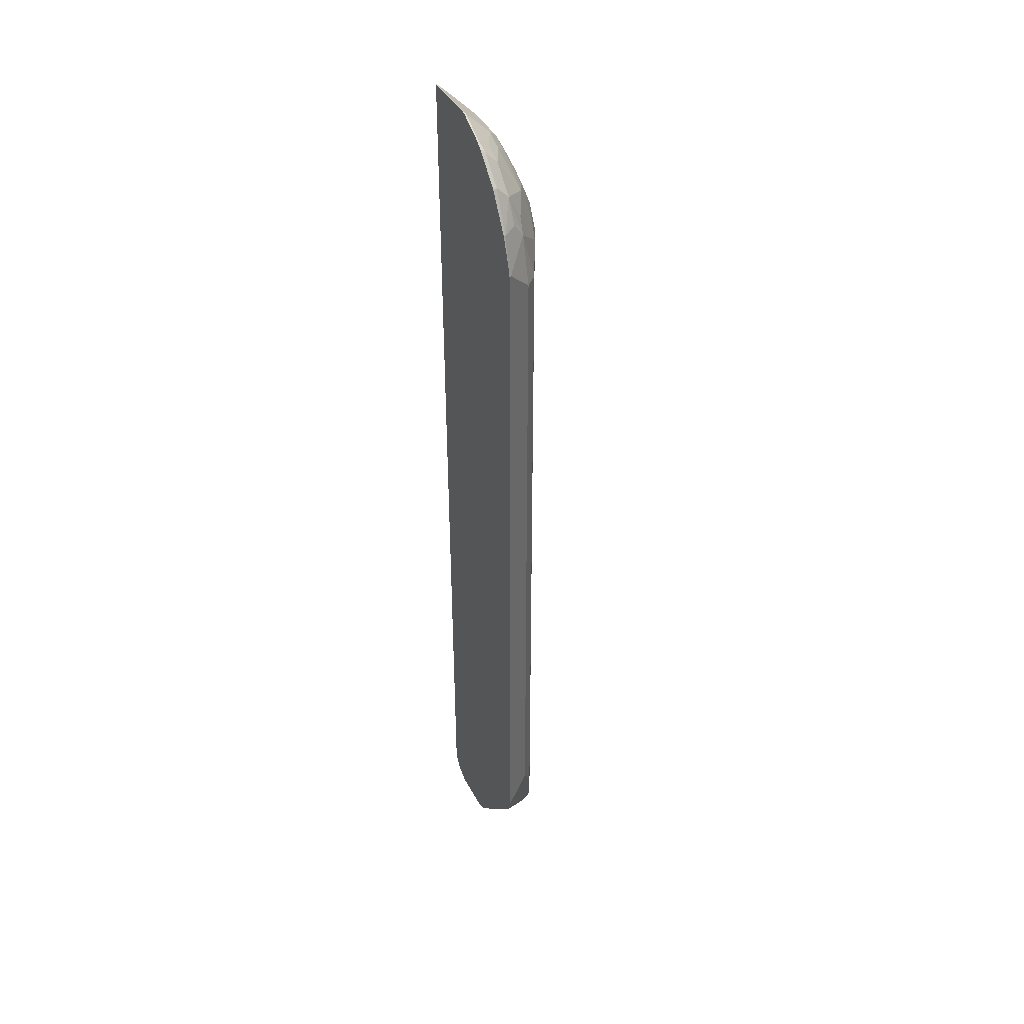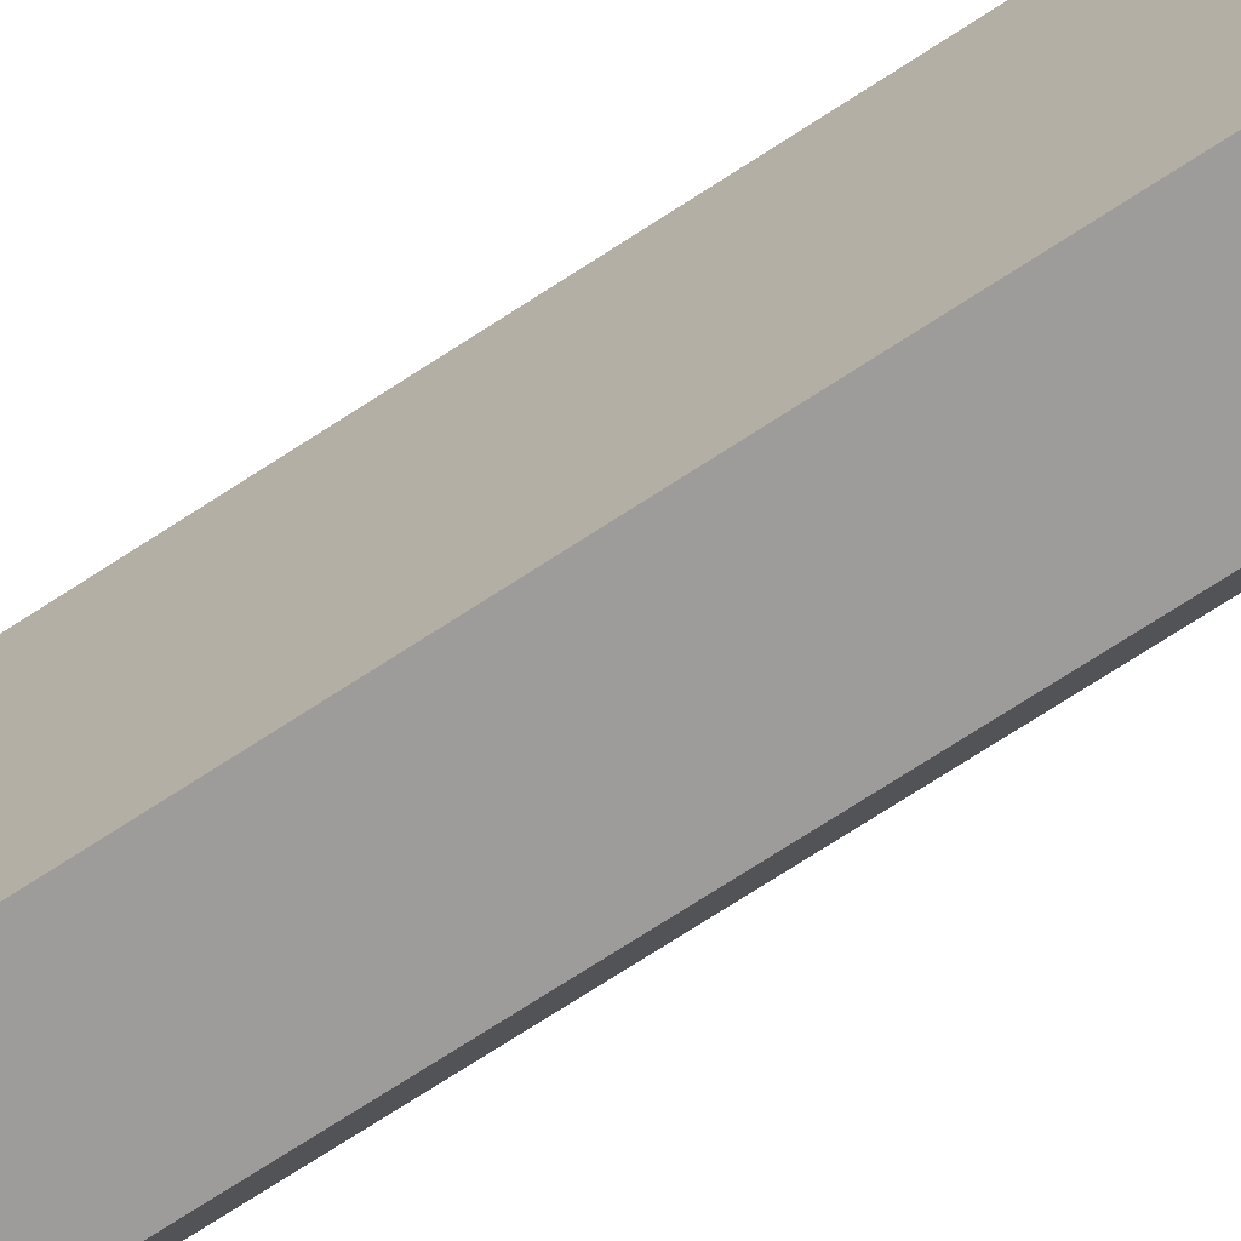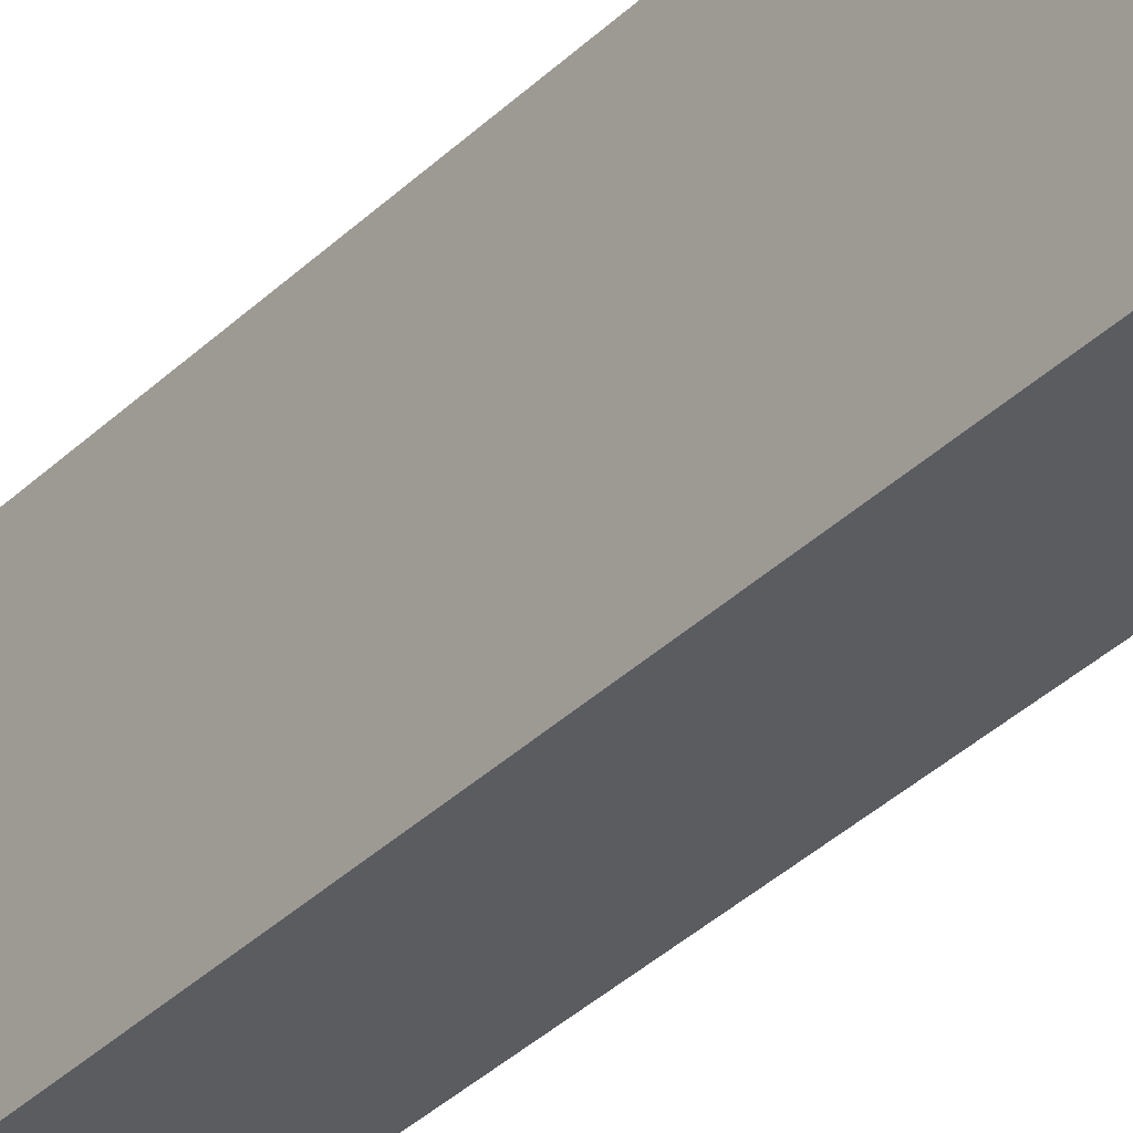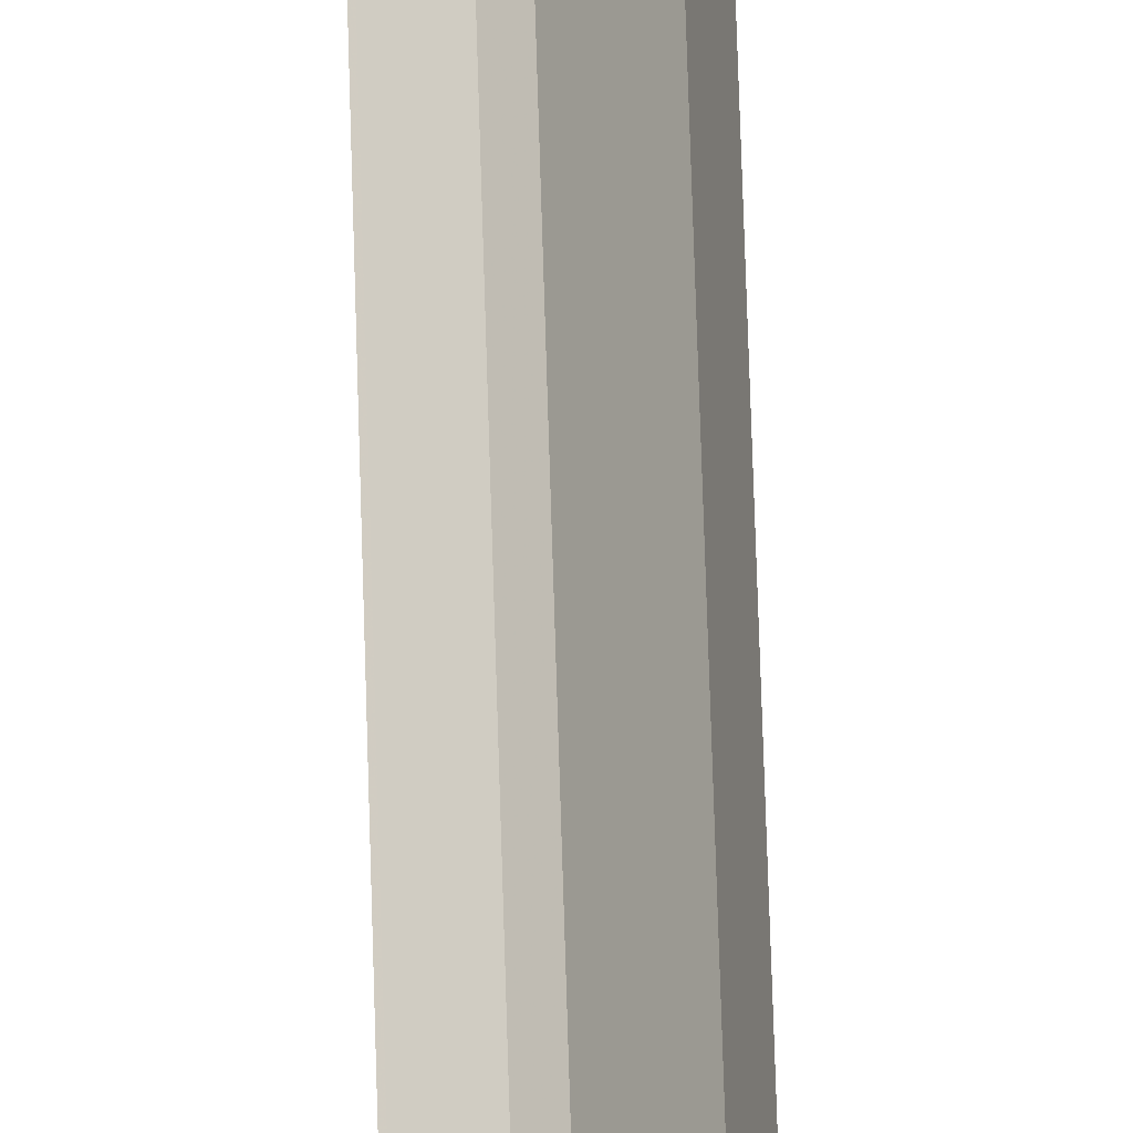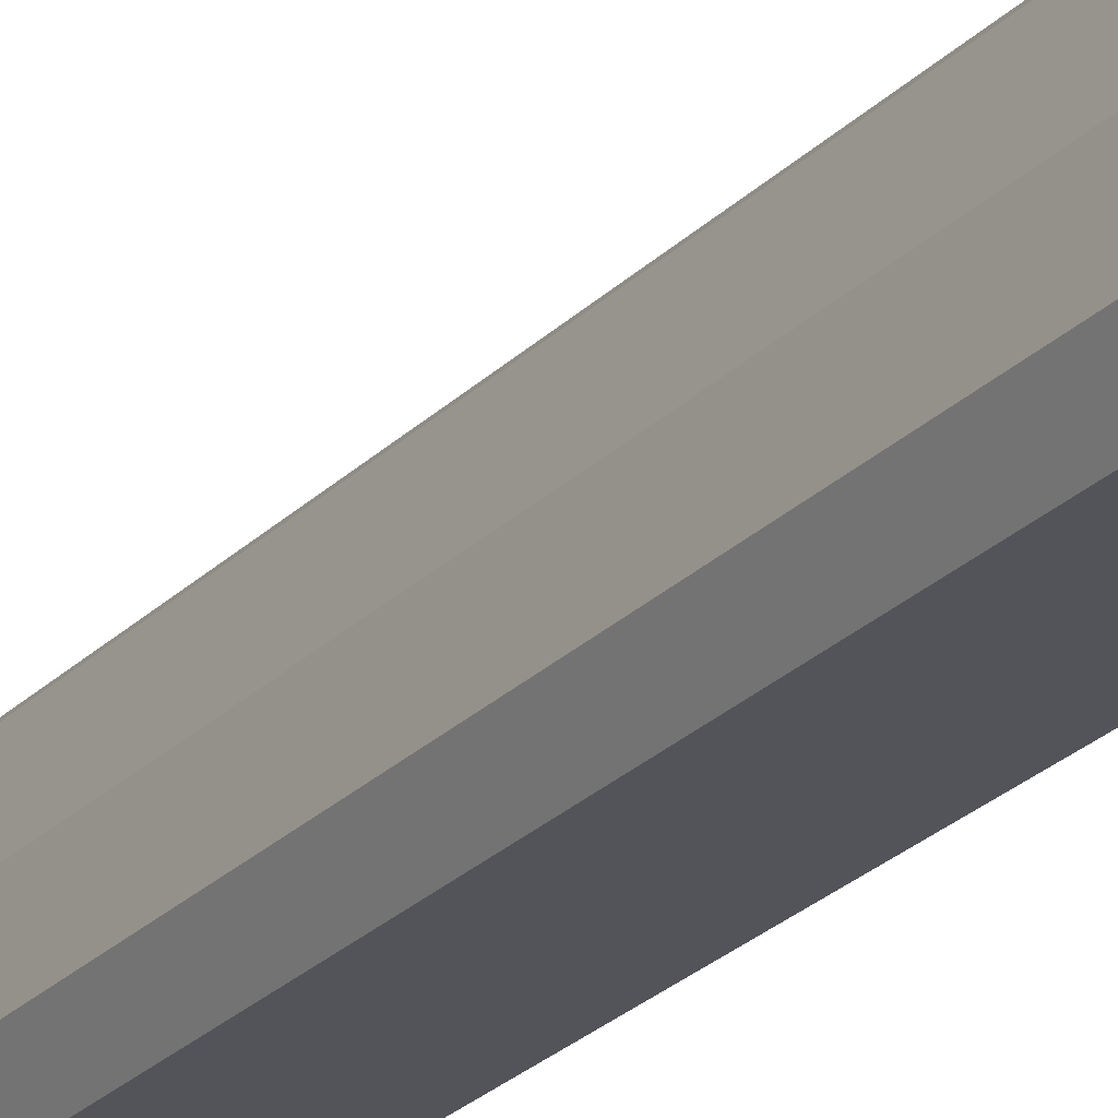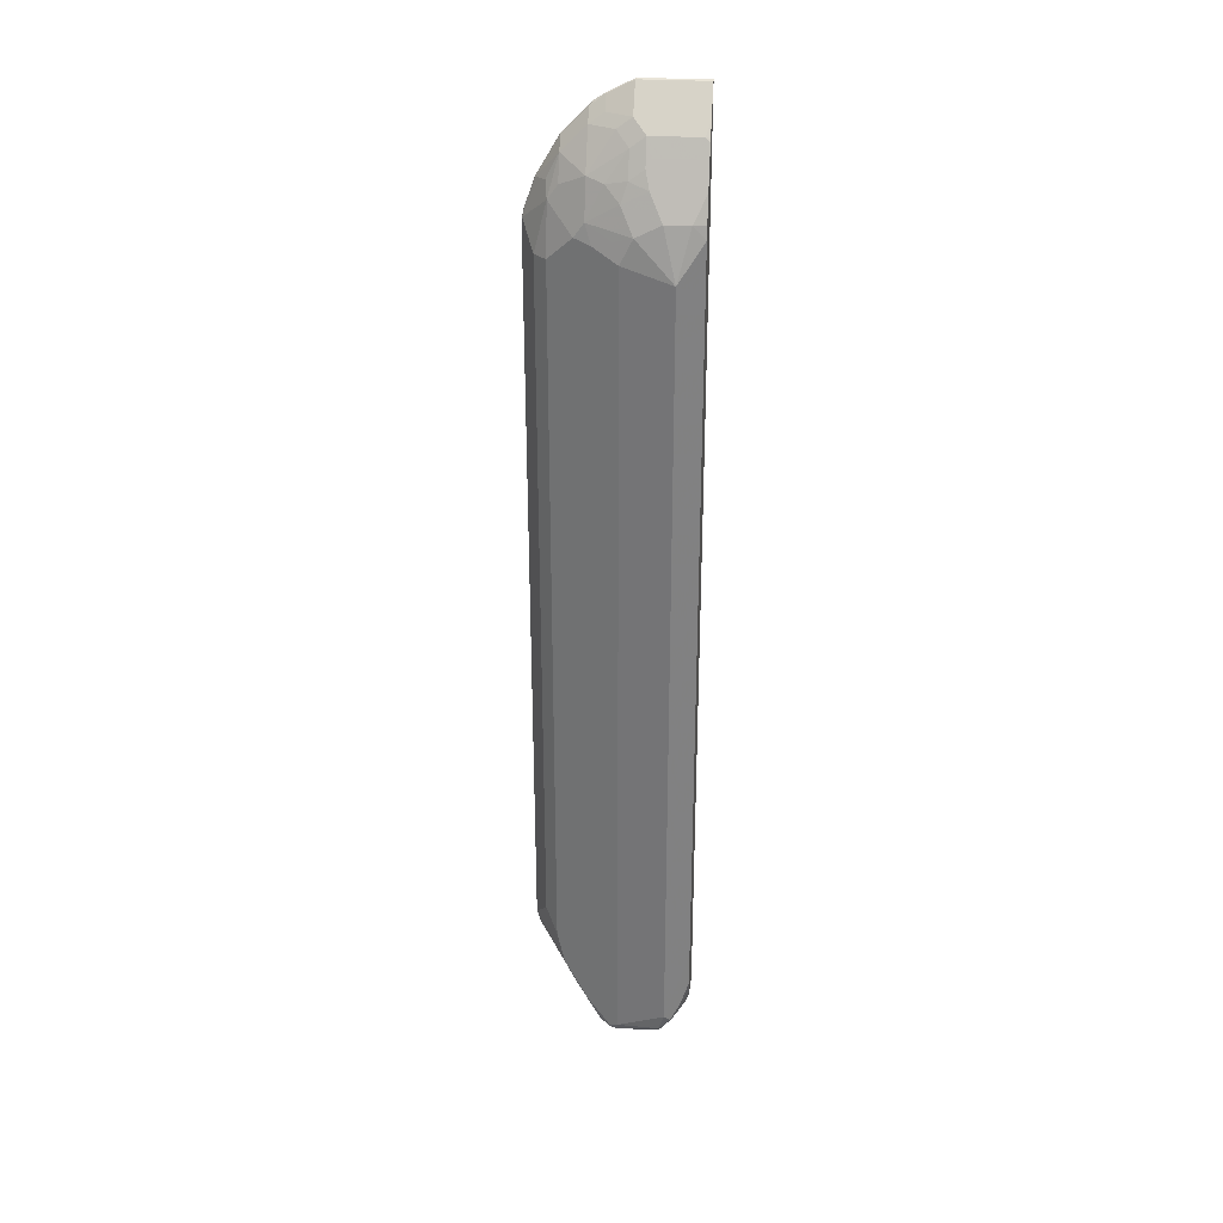
<metadata>
{"format":"obj","ext":"obj","renderer":"f3d","projection":"perspective","resolution":1024,"background":"white","views":[{"elev":40.4,"azim":-25.6,"up":"+Y"},{"elev":-70.2,"azim":-56.6,"up":"+Z"},{"elev":-33.8,"azim":-37.2,"up":"+Z"},{"elev":76.9,"azim":-1.8,"up":"+Z"},{"elev":-23.8,"azim":148.6,"up":"+Z"},{"elev":30.0,"azim":94.7,"up":"+Y"}]}
</metadata>
<code>
v 0.148 0.4978 0.2348
v 0.151 0.5009 0.2333
v 0.148 0.5014 0.2339
v 0.148 -0.7783 0.2348
v 0.1921 0.4597 0.2127
v 0.1921 0.542 0.1921
v 0.1681 0.5386 0.2093
v 0.151 0.5626 0.2127
v 0.148 0.5156 0.2303
v 0.151 -0.7753 0.2333
v 0.148 -0.8011 0.2279
v 0.2196 -0.8303 0.1784
v 0.2127 0.4597 0.1921
v 0.1921 -0.7342 0.2127
v 0.2127 0.5214 0.1715
v 0.2093 0.5386 0.1681
v 0.1956 0.566 0.175
v 0.175 0.6071 0.175
v 0.175 0.566 0.1956
v 0.148 0.5632 0.2133
v 0.1544 0.6277 0.175
v 0.2127 -0.7753 0.1921
v 0.148 -0.9275 0.1105
v 0.1647 -0.9332 0.1098
v 0.2162 -0.9366 0.1184
v 0.2264 -0.94 0.1166
v 0.2367 -0.9417 0.1132
v 0.2162 -0.8748 0.1595
v 0.2402 -0.892 0.1372
v 0.2607 -0.9332 0.09607
v 0.2676 -0.9262 0.08237
v 0.2676 0.4733 0.08237
v 0.2333 0.5009 0.1509
v 0.2299 0.518 0.1475
v 0.2162 0.5866 0.1338
v 0.175 0.6483 0.1338
v 0.148 0.6277 0.175
v 0.1544 0.6689 0.1338
v 0.148 0.6754 0.1274
v 0.148 0.6342 0.1686
v 0.148 -0.9387 0.09866
v 0.2264 -0.9469 0.1029
v 0.2573 -0.9417 0.09266
v 0.2402 -0.9332 0.1166
v 0.2607 -0.94 0.08237
v 0.283 -0.916 0.01031
v 0.2882 -0.885 1.08e-05
v 0.2882 0.4527 1.08e-05
v 0.2676 0.5145 0.06178
v 0.2573 0.5043 0.09266
v 0.247 0.4939 0.1235
v 0.2367 0.5248 0.1338
v 0.2299 0.5798 0.1063
v 0.2162 0.6277 0.07207
v 0.1956 0.6483 0.09266
v 0.1716 0.6655 0.1098
v 0.151 0.6861 0.1098
v 0.148 0.6867 0.1104
v 0.148 -0.9469 0.08237
v 0.247 -0.9469 0.08237
v 0.247 -0.9469 0.0206
v 0.2607 -0.94 0.0206
v 0.2779 -0.9212 0.01031
v 0.2702 -0.9262 0.005172
v 0.283 -0.8954 -0.01028
v 0.2676 -0.7616 -0.04122
v 0.2676 0.5145 -0.04122
v 0.2676 0.5352 -0.02058
v 0.2676 0.5352 0.0206
v 0.247 0.5558 0.08237
v 0.2333 0.5832 0.08923
v 0.2127 0.6449 0.04805
v 0.2093 0.6415 0.06521
v 0.2367 0.5866 0.07207
v 0.1921 0.6655 0.06864
v 0.151 0.7066 0.06864
v 0.148 0.7073 0.06923
v 0.148 -0.9469 1.08e-05
v 0.1853 -0.9469 1.08e-05
v 0.2539 -0.94 0.006874
v 0.2625 -0.9366 0.01031
v 0.2745 -0.8988 -0.01372
v 0.265 -0.885 -0.02571
v 0.2745 -0.8645 -0.02744
v 0.2676 -0.8233 -0.04117
v 0.2676 -0.8235 -0.04122
v 0.263 0.5352 -0.04122
v 0.247 0.5764 -0.04117
v 0.247 0.5764 0.04119
v 0.2333 0.6037 0.04805
v 0.2264 0.6175 0.04119
v 0.2127 0.6449 -0.0343
v 0.151 0.7066 -0.04122
v 0.148 0.7082 0.06567
v 0.148 -0.9401 -0.01453
v 0.1921 -0.94 -0.01372
v 0.211 -0.9366 -0.01028
v 0.2522 -0.916 -0.01028
v 0.2539 -0.8782 -0.0343
v 0.2625 -0.8748 -0.03087
v 0.2599 -0.8439 -0.04122
v 0.2469 0.5765 -0.04122
v 0.2264 0.6175 -0.04117
v 0.2162 0.6379 -0.04122
v 0.2122 0.643 -0.04122
v 0.1921 0.6655 -0.04122
v 0.148 0.7082 -0.04122
v 0.148 -0.9385 -0.01669
v 0.148 -0.9301 -0.02668
v 0.148 -0.9202 -0.03503
v 0.2127 -0.8988 -0.0343
v 0.2316 -0.8954 -0.03087
v 0.2264 -0.8747 -0.04122
v 0.247 -0.8645 -0.04117
v 0.2469 -0.8643 -0.04122
v 0.2264 0.6177 -0.04122
v 0.148 -0.9098 -0.04122
v 0.2059 -0.885 -0.04117
v 0.2467 -0.8645 -0.04122
v 0.2055 -0.885 -0.04122
f 66 101 115
f 66 86 101
f 66 85 86
f 66 84 85
f 65 82 83
f 65 83 84
f 64 82 65
f 64 80 82
f 66 115 119
f 63 81 64
f 65 84 66
f 64 81 80
f 66 106 105
f 66 113 120
f 66 120 117
f 66 117 107
f 66 107 93
f 66 93 106
f 66 105 104
f 66 104 116
f 66 116 102
f 66 102 87
f 66 87 67
f 62 81 63
f 67 87 68
f 68 87 88
f 66 119 113
f 61 81 62
f 53 70 71
f 61 96 80
f 46 64 65
f 68 88 103
f 46 65 47
f 46 62 63
f 47 65 66
f 47 66 67
f 47 67 48
f 48 67 68
f 48 68 69
f 48 69 49
f 49 69 70
f 49 70 52
f 61 80 81
f 49 52 50
f 53 71 54
f 54 72 73
f 54 73 55
f 54 71 74
f 54 74 90
f 54 90 72
f 55 73 75
f 56 75 76
f 56 76 57
f 57 76 77
f 57 77 58
f 61 79 96
f 52 70 53
f 68 103 91
f 88 102 116
f 68 89 69
f 88 116 103
f 92 103 104
f 92 104 105
f 92 105 106
f 95 108 96
f 96 108 109
f 96 109 110
f 96 110 111
f 96 111 97
f 97 111 112
f 97 112 98
f 99 113 114
f 87 102 88
f 99 114 101
f 99 112 111
f 99 111 113
f 101 114 115
f 103 116 104
f 110 117 111
f 111 117 118
f 111 118 113
f 113 119 114
f 113 118 120
f 114 119 115
f 117 120 118
f 46 63 64
f 99 101 100
f 68 91 89
f 84 86 85
f 84 100 101
f 69 89 70
f 70 89 74
f 70 74 71
f 72 90 89
f 72 89 91
f 72 91 103
f 72 103 92
f 72 92 106
f 72 106 93
f 72 93 76
f 72 76 75
f 72 75 73
f 84 101 86
f 74 89 90
f 76 107 94
f 76 94 77
f 78 95 79
f 79 95 96
f 80 96 97
f 80 97 98
f 80 98 82
f 82 98 112
f 82 112 99
f 82 99 83
f 83 99 100
f 83 100 84
f 76 93 107
f 45 62 46
f 42 78 79
f 43 61 62
f 4 11 12
f 4 12 10
f 5 13 6
f 5 14 22
f 5 22 13
f 6 15 16
f 6 16 35
f 6 35 17
f 6 17 18
f 6 18 19
f 6 19 8
f 6 8 7
f 2 14 5
f 6 13 15
f 8 19 18
f 8 18 21
f 8 21 20
f 10 12 22
f 10 22 14
f 11 23 24
f 11 24 25
f 11 25 26
f 11 26 27
f 11 27 28
f 11 28 12
f 12 28 29
f 8 20 9
f 12 29 30
f 2 9 3
f 2 7 8
f 43 62 45
f 1 2 3
f 1 3 9
f 1 9 20
f 1 20 37
f 1 37 40
f 1 40 39
f 1 39 58
f 1 58 77
f 1 77 94
f 1 94 107
f 1 107 117
f 2 8 9
f 1 117 110
f 1 109 108
f 1 108 95
f 1 95 78
f 1 78 59
f 1 59 41
f 1 41 23
f 1 23 11
f 1 11 4
f 1 4 10
f 1 10 2
f 2 5 6
f 2 6 7
f 1 110 109
f 12 30 31
f 2 10 14
f 13 32 33
f 31 46 47
f 31 47 48
f 31 48 32
f 32 48 49
f 32 49 50
f 32 50 52
f 32 52 51
f 32 51 33
f 33 52 34
f 33 51 52
f 34 52 35
f 35 53 54
f 31 45 46
f 35 54 55
f 36 55 75
f 36 75 56
f 36 56 57
f 36 57 38
f 38 57 58
f 38 58 39
f 41 59 42
f 42 59 78
f 42 79 61
f 42 61 60
f 12 31 22
f 43 60 61
f 35 55 36
f 31 43 45
f 35 52 53
f 30 43 31
f 13 33 15
f 13 22 31
f 13 31 32
f 15 33 34
f 15 34 16
f 16 34 35
f 17 35 18
f 18 36 38
f 18 35 36
f 20 21 37
f 21 38 39
f 21 39 40
f 21 40 37
f 18 38 21
f 27 43 44
f 24 41 25
f 25 41 26
f 26 41 42
f 30 44 43
f 26 42 27
f 27 42 60
f 27 60 43
f 29 44 30
f 27 44 28
f 28 44 29
f 23 41 24

</code>
